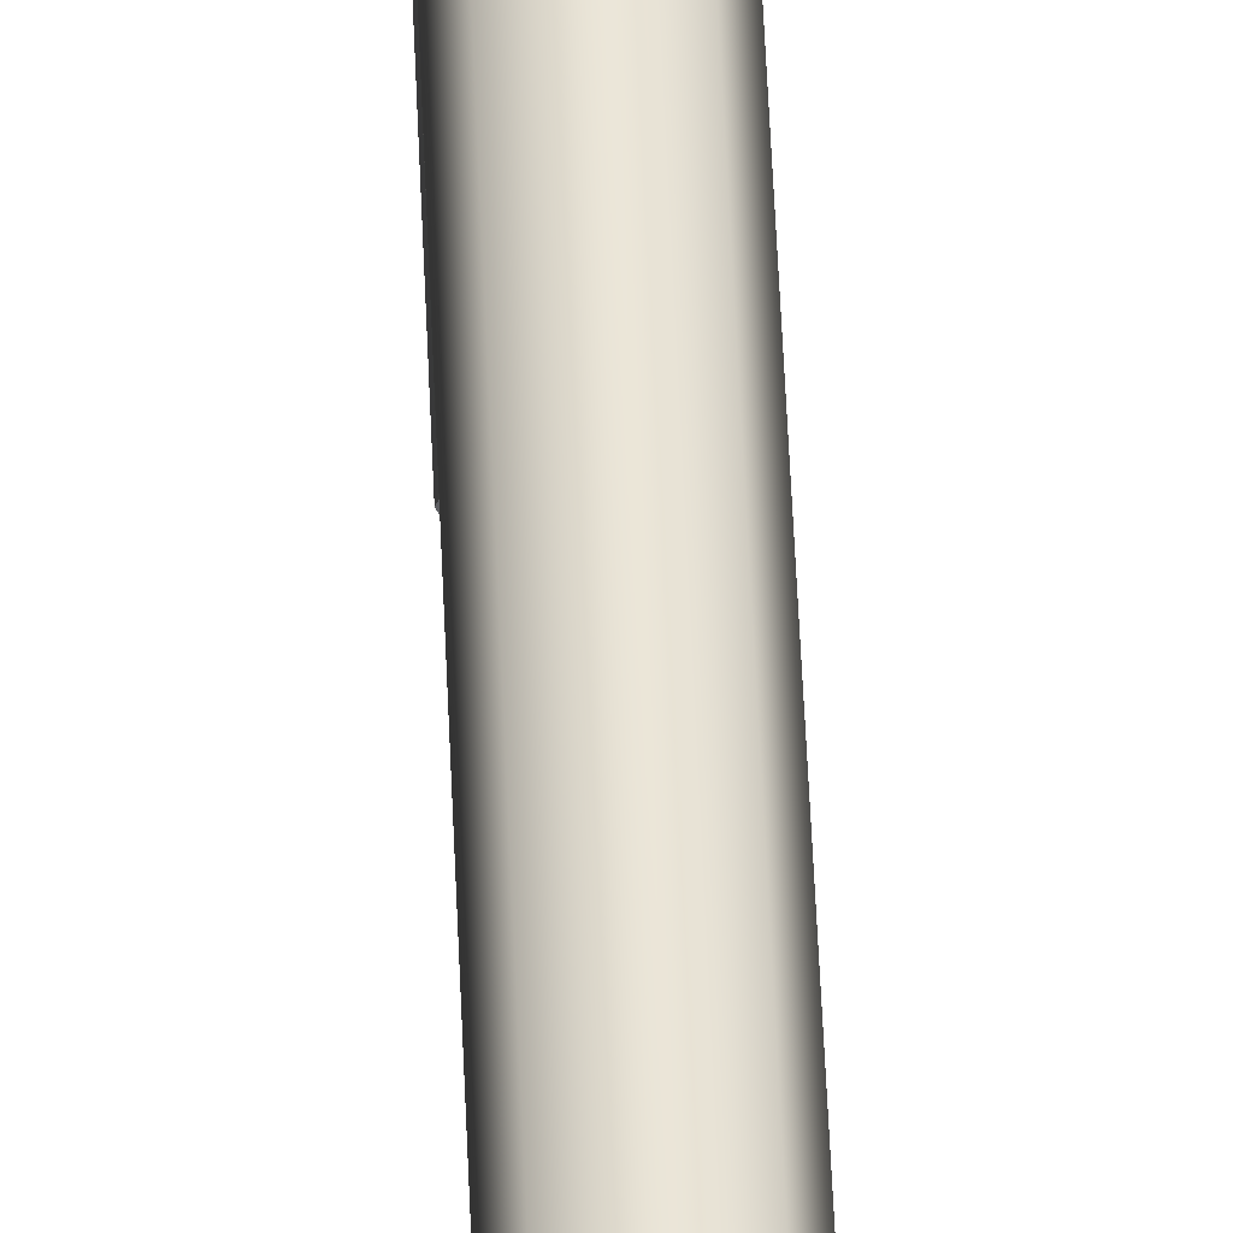
<metadata>
{"format":"obj","ext":"obj","renderer":"f3d","projection":"perspective","resolution":1024,"background":"white","views":[{"elev":48.9,"azim":177.8,"up":"+Z"}]}
</metadata>
<code>
g barrel_m1a_springfield_armory_6_groove_national_match_558mm_LOD1
v -0.01279 0.003097 0.004758
v -0.01279 -0.01545 0.004758
v -0.009044 -0.01545 -0.004285
v -0.009044 0.003097 -0.004285
v 4.578e-07 -0.01545 -0.008031
v 4.578e-07 0.003097 -0.008031
v 0.009043 -0.01545 -0.004285
v 0.009043 0.003097 -0.004285
v 0.01279 -0.01545 0.004758
v 0.01279 0.003097 0.004758
v 0.009043 -0.01545 0.0138
v 0.009043 0.003097 0.0138
v 4.578e-07 -0.01545 0.01755
v 4.578e-07 0.003097 0.01755
v -0.009044 -0.01545 0.0138
v -0.009044 0.003097 0.0138
v -0.009044 0.003097 0.0138
v -0.009044 -0.01545 0.0138
v 4.578e-07 0.003097 0.01755
v -0.01279 0.003097 0.004758
v 0.01279 0.003097 0.004758
v 0.009043 0.003097 0.0138
v 4.578e-07 0.003097 -0.008031
v 0.009043 0.003097 -0.004285
v -0.009044 0.003097 -0.004285
v -0.009044 0.003097 0.0138
v -0.01558 -0.01545 0.004758
v -0.01558 -0.05668 0.004758
v -0.01101 -0.05668 -0.006255
v -0.01101 -0.01545 -0.006255
v 4.768e-07 -0.05668 -0.01082
v 4.578e-07 -0.01545 -0.01082
v 0.01101 -0.05668 -0.006255
v 0.01101 -0.01545 -0.006255
v 0.01558 -0.05668 0.004758
v 0.01558 -0.01545 0.004758
v 0.01101 -0.05668 0.01577
v 0.01101 -0.01545 0.01577
v 4.768e-07 -0.05668 0.02033
v 4.578e-07 -0.01545 0.02033
v -0.01101 -0.05668 0.01577
v -0.01101 -0.01545 0.01577
v -0.01101 -0.01545 0.01577
v -0.01101 -0.05668 0.01577
v 4.578e-07 -0.01545 0.02033
v -0.01558 -0.01545 0.004758
v 0.01558 -0.01545 0.004758
v 0.01101 -0.01545 0.01577
v 4.578e-07 -0.01545 -0.01082
v 0.01101 -0.01545 -0.006255
v -0.01101 -0.01545 -0.006255
v -0.01101 -0.01545 0.01577
v -0.01558 -0.05668 0.004758
v -0.009914 -0.07964 0.004758
v -0.007011 -0.07964 -0.002252
v -0.01101 -0.05668 -0.006255
v 4.578e-07 -0.07964 -0.005156
v 4.768e-07 -0.05668 -0.01082
v 0.007011 -0.07964 -0.002252
v 0.01101 -0.05668 -0.006255
v 0.009914 -0.07964 0.004758
v 0.01558 -0.05668 0.004758
v 0.007011 -0.07964 0.01177
v 0.01101 -0.05668 0.01577
v 4.578e-07 -0.07964 0.01467
v 4.768e-07 -0.05668 0.02033
v -0.007011 -0.07964 0.01177
v -0.01101 -0.05668 0.01577
v -0.01101 -0.05668 0.01577
v -0.007011 -0.07964 0.01177
v -0.009914 -0.07964 0.004758
v -0.009914 -0.5429 0.004758
v -0.007011 -0.5429 -0.002252
v -0.007011 -0.07964 -0.002252
v 6.104e-07 -0.5429 -0.005156
v 4.578e-07 -0.07964 -0.005156
v -0.007011 -0.07964 0.01177
v -0.007011 -0.5429 0.01177
v 4.578e-07 -0.07964 0.01467
v 6.104e-07 -0.5429 0.01467
v 4.578e-07 -0.07964 -0.005156
v 6.104e-07 -0.5429 -0.005156
v 0.007011 -0.5429 -0.002252
v 0.007011 -0.07964 -0.002252
v 0.009914 -0.5429 0.004758
v 0.009914 -0.07964 0.004758
v 0.007011 -0.5429 0.01177
v 0.007011 -0.07964 0.01177
v 6.104e-07 -0.5429 0.01467
v 4.578e-07 -0.07964 0.01467
v 6.104e-07 -0.5429 -0.005156
v -0.009914 -0.5429 0.004758
v 0.009914 -0.5429 0.004758
v 0.007011 -0.5429 -0.002252
v 6.104e-07 -0.5429 0.01467
v 0.007011 -0.5429 0.01177
v -0.007011 -0.5429 0.01177
v -0.007011 -0.5429 -0.002252
v 0.006532 -0.4344 0.004758
v 0.006532 -0.4159 0.004758
v 0.004619 -0.4159 0.0001399
v 0.004619 -0.4344 0.0001399
v 5.913e-07 -0.4159 -0.001773
v 5.913e-07 -0.4344 -0.001773
v 0.004619 -0.4344 0.009377
v 0.004619 -0.4159 0.009377
v 5.913e-07 -0.4344 0.01129
v 5.913e-07 -0.4159 0.01129
v -0.004618 -0.4344 0.009377
v -0.004618 -0.4159 0.009377
v -0.006531 -0.4344 0.004758
v -0.006531 -0.4159 0.004758
v -0.004618 -0.4344 0.0001399
v -0.004618 -0.4159 0.0001399
v 5.913e-07 -0.4344 -0.001773
v 5.913e-07 -0.4159 -0.001773
v 5.913e-07 -0.4344 0.01129
v 0.006532 -0.4344 0.004758
v -0.006531 -0.4344 0.004758
v -0.004618 -0.4344 0.009377
v 5.913e-07 -0.4344 -0.001773
v -0.004618 -0.4344 0.0001399
v 0.004619 -0.4344 0.0001399
v 0.004619 -0.4344 0.009377
v 0.01156 -0.2039 0.004758
v 0.01156 -0.1914 0.004758
v 0.01034 -0.1914 -0.002268
v 0.01034 -0.2039 -0.002268
v 0.008174 -0.2039 0.01293
v 0.008174 -0.1914 0.01293
v 5.15e-07 -0.2039 0.01632
v 5.15e-07 -0.1914 0.01632
v -0.008173 -0.2039 0.01293
v -0.008173 -0.1914 0.01293
v -0.01156 -0.2039 0.004758
v -0.01156 -0.1914 0.004758
v -0.01034 -0.2039 -0.002268
v -0.01034 -0.1914 -0.002268
v 0.008736 -0.2039 -0.01453
v 0.008736 -0.1914 -0.01453
v -0.008735 -0.1914 -0.01453
v -0.008735 -0.2039 -0.01453
v 0.007728 -0.2039 -0.01917
v 0.007728 -0.1914 -0.01917
v -0.007727 -0.1914 -0.01917
v -0.007727 -0.2039 -0.01917
v -0.004372 -0.2039 -0.02266
v -0.004372 -0.1914 -0.02266
v 5.15e-07 -0.1914 -0.0238
v 5.15e-07 -0.2039 -0.0238
v 0.004459 -0.2039 -0.02245
v 0.004459 -0.1914 -0.02245
v 5.15e-07 -0.2039 -0.0238
v 5.15e-07 -0.1914 -0.0238
v 0.01034 -0.1914 -0.002268
v 0.008174 -0.1914 0.01293
v 0.007728 -0.1914 -0.01917
v 0.008736 -0.1914 -0.01453
v 5.15e-07 -0.1914 -0.0238
v 0.004459 -0.1914 -0.02245
v 5.15e-07 -0.1914 0.01632
v 0.01156 -0.1914 0.004758
v -0.008173 -0.1914 0.01293
v -0.007727 -0.1914 -0.01917
v -0.004372 -0.1914 -0.02266
v -0.01034 -0.1914 -0.002268
v -0.008735 -0.1914 -0.01453
v -0.01156 -0.1914 0.004758
v 0.008174 -0.2039 0.01293
v 0.01034 -0.2039 -0.002268
v 5.15e-07 -0.2039 -0.0238
v 5.15e-07 -0.2039 0.01632
v 0.007728 -0.2039 -0.01917
v 0.004459 -0.2039 -0.02245
v 0.008736 -0.2039 -0.01453
v 0.01156 -0.2039 0.004758
v -0.004372 -0.2039 -0.02266
v -0.007727 -0.2039 -0.01917
v -0.01034 -0.2039 -0.002268
v -0.01156 -0.2039 0.004758
v -0.008173 -0.2039 0.01293
v -0.008735 -0.2039 -0.01453
v 0.01156 -0.4214 0.004758
v 0.01156 -0.3989 0.004758
v 0.01034 -0.3989 -0.002268
v 0.01034 -0.4214 -0.002268
v 0.008174 -0.4214 0.01293
v 0.008174 -0.3989 0.01293
v 5.913e-07 -0.4214 0.01632
v 5.722e-07 -0.3989 0.01632
v -0.008173 -0.4214 0.01293
v -0.008173 -0.3989 0.01293
v -0.01156 -0.4214 0.004758
v -0.01156 -0.3989 0.004758
v -0.01034 -0.4214 -0.002268
v -0.01034 -0.3989 -0.002268
v 0.008371 -0.3989 -0.0084
v 0.008371 -0.4214 -0.0084
v -0.00837 -0.4214 -0.0084
v -0.00837 -0.3989 -0.0084
v 0.009861 -0.4214 -0.01711
v 0.009861 -0.3989 -0.01711
v 0.008723 -0.4214 -0.02234
v 0.008723 -0.3989 -0.02234
v 0.005033 -0.4214 -0.02605
v 0.005033 -0.3989 -0.02605
v -1.411e-06 -0.4214 -0.02757
v -1.431e-06 -0.3989 -0.02757
v -0.009864 -0.3989 -0.01711
v -0.009864 -0.4214 -0.01711
v -0.008725 -0.3989 -0.02234
v -0.008725 -0.4214 -0.02234
v -0.004937 -0.4214 -0.02628
v -0.004937 -0.3989 -0.02628
v -1.431e-06 -0.3989 -0.02757
v -1.411e-06 -0.4214 -0.02757
v 0.01034 -0.3989 -0.002268
v 0.008174 -0.3989 0.01293
v -0.00837 -0.3989 -0.0084
v 0.008371 -0.3989 -0.0084
v -0.008173 -0.3989 0.01293
v -0.01034 -0.3989 -0.002268
v -0.01156 -0.3989 0.004758
v 5.722e-07 -0.3989 0.01632
v 0.01156 -0.3989 0.004758
v 0.009861 -0.3989 -0.01711
v -0.009864 -0.3989 -0.01711
v 0.005033 -0.3989 -0.02605
v 0.008723 -0.3989 -0.02234
v -0.004937 -0.3989 -0.02628
v -1.431e-06 -0.3989 -0.02757
v -0.008725 -0.3989 -0.02234
v 0.008174 -0.4214 0.01293
v -0.01034 -0.4214 -0.002268
v -0.008173 -0.4214 0.01293
v 5.913e-07 -0.4214 0.01632
v -0.01156 -0.4214 0.004758
v 0.008371 -0.4214 -0.0084
v -0.00837 -0.4214 -0.0084
v 0.01034 -0.4214 -0.002268
v 0.01156 -0.4214 0.004758
v -0.009864 -0.4214 -0.01711
v 0.009861 -0.4214 -0.01711
v -0.004937 -0.4214 -0.02628
v -0.008725 -0.4214 -0.02234
v 0.005033 -0.4214 -0.02605
v -1.411e-06 -0.4214 -0.02757
v 0.008723 -0.4214 -0.02234
v -0.009716 -0.3101 -0.01733
v -0.009716 -0.3991 -0.01733
v -0.006871 -0.3991 -0.0242
v -0.006871 -0.3101 -0.0242
v -0.006871 -0.3101 -0.01046
v -0.006871 -0.3991 -0.01046
v -1.45e-06 -0.3101 -0.007618
v -1.431e-06 -0.3991 -0.007618
v 0.006869 -0.3101 -0.01046
v 0.006869 -0.3991 -0.01046
v 0.009715 -0.3101 -0.01733
v 0.009715 -0.3991 -0.01733
v 0.006869 -0.3101 -0.0242
v 0.006869 -0.3991 -0.0242
v -1.45e-06 -0.3101 -0.02705
v -1.431e-06 -0.3991 -0.02705
v -0.006871 -0.3101 -0.0242
v -0.006871 -0.3991 -0.0242
v -0.006871 -0.3101 -0.01046
v -0.006871 -0.3101 -0.0242
v 0.006869 -0.3101 -0.01046
v -1.45e-06 -0.3101 -0.007618
v 0.006869 -0.3101 -0.0242
v 0.009715 -0.3101 -0.01733
v -1.45e-06 -0.3101 -0.02705
v -0.009716 -0.3101 -0.01733
v -0.00611 -0.4138 -0.01733
v -0.00611 -0.4219 -0.01733
v -0.004321 -0.4219 -0.02165
v -0.004321 -0.4138 -0.02165
v -0.004321 -0.4138 -0.01301
v -0.004321 -0.4219 -0.01301
v -1.411e-06 -0.4138 -0.01122
v -1.411e-06 -0.4219 -0.01122
v 0.00432 -0.4138 -0.01301
v 0.00432 -0.4219 -0.01301
v 0.006109 -0.4138 -0.01733
v 0.006109 -0.4219 -0.01733
v 0.00432 -0.4138 -0.02165
v 0.00432 -0.4219 -0.02165
v -1.411e-06 -0.4138 -0.02344
v -1.411e-06 -0.4219 -0.02344
v -0.004321 -0.4138 -0.02165
v -0.004321 -0.4219 -0.02165
v -0.006202 -0.4216 -0.02353
v -0.00877 -0.4216 -0.01733
v -0.00877 -0.423 -0.01733
v -0.006202 -0.423 -0.02353
v -1.411e-06 -0.4216 -0.0261
v -1.411e-06 -0.423 -0.0261
v -0.006202 -0.423 -0.01113
v -0.006202 -0.4216 -0.01113
v -1.411e-06 -0.423 -0.008564
v -1.411e-06 -0.4216 -0.008564
v 0.0062 -0.423 -0.01113
v 0.0062 -0.4216 -0.01113
v 0.008769 -0.423 -0.01733
v 0.008769 -0.4216 -0.01733
v 0.0062 -0.423 -0.02353
v 0.0062 -0.4216 -0.02353
v -1.411e-06 -0.423 -0.0261
v -1.411e-06 -0.4216 -0.0261
v -0.006202 -0.4216 -0.01113
v -0.006202 -0.4216 -0.02353
v 0.0062 -0.4216 -0.01113
v -1.411e-06 -0.4216 -0.008564
v 0.0062 -0.4216 -0.02353
v 0.008769 -0.4216 -0.01733
v -1.411e-06 -0.4216 -0.0261
v -0.00877 -0.4216 -0.01733
v -0.004888 -0.4382 -0.02222
v -0.004888 -0.4244 -0.02222
v -0.006912 -0.4244 -0.01733
v -0.006912 -0.4382 -0.01733
v -0.004888 -0.4244 -0.01245
v -0.004888 -0.4382 -0.01245
v -1.411e-06 -0.4244 -0.01042
v -1.411e-06 -0.4382 -0.01042
v 0.004887 -0.4244 -0.01245
v 0.004887 -0.4382 -0.01245
v 0.006911 -0.4244 -0.01733
v 0.006911 -0.4382 -0.01733
v 0.004887 -0.4244 -0.02222
v 0.004887 -0.4382 -0.02222
v -1.411e-06 -0.4244 -0.02425
v -1.411e-06 -0.4382 -0.02425
v -0.004888 -0.4244 -0.02222
v -0.004888 -0.4382 -0.02222
v -0.004888 -0.4244 -0.02222
v -0.006202 -0.423 -0.02353
v -0.00877 -0.423 -0.01733
v -0.006912 -0.4244 -0.01733
v -1.411e-06 -0.4244 -0.02425
v -1.411e-06 -0.423 -0.0261
v 0.004887 -0.4244 -0.02222
v 0.0062 -0.423 -0.02353
v 0.006911 -0.4244 -0.01733
v 0.008769 -0.423 -0.01733
v 0.004887 -0.4244 -0.01245
v 0.0062 -0.423 -0.01113
v -1.411e-06 -0.4244 -0.01042
v -1.411e-06 -0.423 -0.008564
v -0.004888 -0.4244 -0.01245
v -0.006202 -0.423 -0.01113
v -0.005936 -0.4379 -0.01725
v -0.002968 -0.4379 -0.0121
v -0.002968 -0.4439 -0.0121
v -0.005936 -0.4439 -0.01725
v -0.002968 -0.4379 -0.02239
v -0.005936 -0.4379 -0.01725
v -0.005936 -0.4439 -0.01725
v -0.002968 -0.4439 -0.02239
v 0.002967 -0.4379 -0.02239
v -0.002968 -0.4379 -0.02239
v -0.002968 -0.4439 -0.02239
v 0.002967 -0.4439 -0.02239
v 0.002967 -0.4439 -0.0121
v 0.002967 -0.4379 -0.0121
v 0.005934 -0.4379 -0.01725
v 0.005935 -0.4439 -0.01725
v 0.005935 -0.4439 -0.01725
v 0.005934 -0.4379 -0.01725
v 0.002967 -0.4379 -0.02239
v 0.002967 -0.4439 -0.02239
v -0.002968 -0.4439 -0.0121
v -0.002968 -0.4379 -0.0121
v 0.002967 -0.4379 -0.0121
v 0.002967 -0.4439 -0.0121
v -0.002968 -0.4439 -0.02239
v -0.002968 -0.4439 -0.0121
v 0.005935 -0.4439 -0.01725
v 0.002967 -0.4439 -0.02239
v 0.002967 -0.4439 -0.0121
v -0.005936 -0.4439 -0.01725
v -0.005409 -0.2913 -0.01568
v -0.005409 -0.3101 -0.01568
v -0.003897 -0.3101 -0.01893
v -0.003897 -0.2913 -0.01893
v -0.0007524 -0.3101 -0.02077
v -0.0007524 -0.2913 -0.02077
v 0.001933 -0.3101 -0.02009
v 0.001933 -0.2913 -0.02009
v -0.003921 -0.2913 -0.01244
v -0.003921 -0.3101 -0.01244
v -0.0007524 -0.2913 -0.01059
v -0.0007524 -0.3101 -0.01059
v 0.001933 -0.2913 -0.01127
v 0.001933 -0.3101 -0.01127
v 0.001933 -0.2913 -0.02009
v 0.001933 -0.3101 -0.02009
v 0.001933 -0.3101 -0.01127
v 0.001933 -0.2913 -0.01127
v -0.003921 -0.2913 -0.01244
v -0.003897 -0.2913 -0.01893
v 0.001933 -0.2913 -0.01127
v -0.0007524 -0.2913 -0.01059
v 0.001933 -0.2913 -0.02009
v -0.0007524 -0.2913 -0.02077
v -0.005409 -0.2913 -0.01568
v -0.009537 -0.3705 -0.01733
v -0.009537 -0.3603 -0.01733
v -0.01034 -0.3603 0.004758
v -0.01034 -0.3705 0.004758
v -0.009776 -0.3705 0.008845
v -0.009776 -0.3603 0.008845
v -0.006779 -0.3705 0.01358
v -0.006779 -0.3603 0.01358
v 5.722e-07 -0.3603 0.01582
v 5.722e-07 -0.3705 0.01582
v 0.007101 -0.3603 0.01349
v 0.007101 -0.3705 0.01349
v 0.009785 -0.3705 0.008845
v 0.009785 -0.3603 0.008845
v 0.01053 -0.3705 0.004758
v 0.01053 -0.3603 0.004758
v 0.00972 -0.3705 -0.01733
v 0.00972 -0.3603 -0.01733
v 0.00972 -0.3603 -0.01733
v 0.01053 -0.3603 0.004758
v -0.01034 -0.3603 0.004758
v -0.009537 -0.3603 -0.01733
v 0.009785 -0.3603 0.008845
v 5.722e-07 -0.3603 0.01582
v 0.007101 -0.3603 0.01349
v -0.009776 -0.3603 0.008845
v -0.006779 -0.3603 0.01358
v 0.01053 -0.3705 0.004758
v 0.00972 -0.3705 -0.01733
v -0.009537 -0.3705 -0.01733
v -0.01034 -0.3705 0.004758
v -0.009776 -0.3705 0.008845
v 0.007101 -0.3705 0.01349
v 0.009785 -0.3705 0.008845
v -0.006779 -0.3705 0.01358
v 5.722e-07 -0.3705 0.01582
v -1.411e-06 -0.4382 -0.02425
v -0.006912 -0.4382 -0.01733
v 0.006911 -0.4382 -0.01733
v 0.004887 -0.4382 -0.02222
v -1.411e-06 -0.4382 -0.01042
v 0.004887 -0.4382 -0.01245
v -0.004888 -0.4382 -0.01245
v -0.004888 -0.4382 -0.02222
v -0.007779 -0.5425 0.005287
v -0.007779 -0.5818 0.005287
v -0.005529 -0.5818 -0.0001451
v -0.005529 -0.5425 -0.0001451
v -0.005529 -0.5425 0.01072
v -0.005529 -0.5818 0.01072
v -9.653e-05 -0.5425 0.01297
v -9.653e-05 -0.5818 0.01297
v 0.005335 -0.5425 0.01072
v 0.005335 -0.5818 0.01072
v 0.007585 -0.5425 0.005287
v 0.007585 -0.5818 0.005287
v 0.005335 -0.5425 -0.0001451
v 0.005335 -0.5818 -0.0001451
v -9.653e-05 -0.5425 -0.002395
v -9.653e-05 -0.5818 -0.002395
v -0.005529 -0.5425 -0.0001451
v -0.005529 -0.5818 -0.0001451
v -9.653e-05 -0.5818 -0.002395
v -0.007779 -0.5818 0.005287
v 0.007585 -0.5818 0.005287
v 0.005335 -0.5818 -0.0001451
v -9.653e-05 -0.5818 0.01297
v 0.005335 -0.5818 0.01072
v -0.005529 -0.5818 0.01072
v -0.005529 -0.5818 -0.0001451
g barrel_m1a_springfield_armory_6_groove_national_match_558mm_LOD1_0
f 3 2 1
f 4 3 1
f 5 3 4
f 6 5 4
f 7 5 6
f 8 7 6
f 9 7 8
f 10 9 8
f 11 9 10
f 12 11 10
f 13 11 12
f 14 13 12
f 15 13 14
f 16 15 14
f 1 2 17
f 2 18 17
f 21 20 19
f 22 21 19
f 23 20 21
f 24 23 21
f 25 20 23
f 19 20 26
f 29 28 27
f 30 29 27
f 31 29 30
f 32 31 30
f 33 31 32
f 34 33 32
f 35 33 34
f 36 35 34
f 37 35 36
f 38 37 36
f 39 37 38
f 40 39 38
f 41 39 40
f 42 41 40
f 27 28 43
f 28 44 43
f 47 46 45
f 48 47 45
f 49 46 47
f 50 49 47
f 51 46 49
f 45 46 52
f 55 54 53
f 56 55 53
f 57 55 56
f 58 57 56
f 59 57 58
f 60 59 58
f 61 59 60
f 62 61 60
f 63 61 62
f 64 63 62
f 65 63 64
f 66 65 64
f 67 65 66
f 68 67 66
f 53 54 69
f 54 70 69
f 73 72 71
f 74 73 71
f 75 73 74
f 76 75 74
f 71 72 77
f 72 78 77
f 77 78 79
f 78 80 79
f 83 82 81
f 84 83 81
f 85 83 84
f 86 85 84
f 87 85 86
f 88 87 86
f 89 87 88
f 90 89 88
f 93 92 91
f 94 93 91
f 95 92 93
f 96 95 93
f 97 92 95
f 91 92 98
f 101 100 99
f 102 101 99
f 103 101 102
f 104 103 102
f 99 100 105
f 100 106 105
f 105 106 107
f 106 108 107
f 107 108 109
f 108 110 109
f 109 110 111
f 110 112 111
f 111 112 113
f 112 114 113
f 113 114 115
f 114 116 115
f 119 118 117
f 120 119 117
f 121 118 119
f 122 121 119
f 123 118 121
f 117 118 124
f 127 126 125
f 128 127 125
f 125 126 129
f 126 130 129
f 129 130 131
f 130 132 131
f 131 132 133
f 132 134 133
f 133 134 135
f 134 136 135
f 135 136 137
f 136 138 137
f 128 139 127
f 139 140 127
f 138 141 137
f 141 142 137
f 139 143 140
f 143 144 140
f 141 145 142
f 145 146 142
f 147 146 145
f 148 147 145
f 147 148 149
f 150 147 149
f 143 151 144
f 151 152 144
f 151 153 152
f 153 154 152
f 157 156 155
f 158 157 155
f 159 156 157
f 160 159 157
f 161 156 159
f 156 162 155
f 163 161 159
f 164 163 159
f 165 164 159
f 166 163 164
f 167 166 164
f 168 163 166
f 171 170 169
f 172 171 169
f 173 170 171
f 174 173 171
f 175 170 173
f 169 170 176
f 177 171 172
f 178 177 172
f 178 172 179
f 180 179 172
f 181 180 172
f 182 178 179
f 185 184 183
f 186 185 183
f 183 184 187
f 184 188 187
f 187 188 189
f 188 190 189
f 189 190 191
f 190 192 191
f 191 192 193
f 192 194 193
f 193 194 195
f 194 196 195
f 197 185 186
f 198 197 186
f 199 195 196
f 200 199 196
f 197 198 201
f 202 197 201
f 201 203 202
f 203 204 202
f 203 205 204
f 205 206 204
f 205 207 206
f 207 208 206
f 199 200 209
f 210 199 209
f 209 211 210
f 211 212 210
f 213 212 211
f 214 213 211
f 213 214 215
f 216 213 215
f 219 218 217
f 220 219 217
f 218 219 221
f 221 219 222
f 223 221 222
f 224 218 221
f 218 225 217
f 219 220 226
f 227 219 226
f 228 227 226
f 229 228 226
f 230 227 228
f 231 230 228
f 232 227 230
f 235 234 233
f 236 235 233
f 237 234 235
f 238 233 234
f 239 238 234
f 238 240 233
f 240 241 233
f 238 239 242
f 243 238 242
f 244 243 242
f 245 244 242
f 246 243 244
f 247 246 244
f 248 243 246
f 251 250 249
f 252 251 249
f 249 250 253
f 250 254 253
f 253 254 255
f 254 256 255
f 255 256 257
f 256 258 257
f 257 258 259
f 258 260 259
f 259 260 261
f 260 262 261
f 261 262 263
f 262 264 263
f 263 264 265
f 264 266 265
f 269 268 267
f 270 269 267
f 271 268 269
f 272 271 269
f 273 268 271
f 267 268 274
f 277 276 275
f 278 277 275
f 275 276 279
f 276 280 279
f 279 280 281
f 280 282 281
f 281 282 283
f 282 284 283
f 283 284 285
f 284 286 285
f 285 286 287
f 286 288 287
f 287 288 289
f 288 290 289
f 289 290 291
f 290 292 291
f 295 294 293
f 296 295 293
f 296 293 297
f 298 296 297
f 295 299 294
f 299 300 294
f 299 301 300
f 301 302 300
f 301 303 302
f 303 304 302
f 303 305 304
f 305 306 304
f 305 307 306
f 307 308 306
f 307 309 308
f 309 310 308
f 313 312 311
f 314 313 311
f 315 312 313
f 316 315 313
f 317 312 315
f 311 312 318
f 321 320 319
f 322 321 319
f 323 321 322
f 324 323 322
f 325 323 324
f 326 325 324
f 327 325 326
f 328 327 326
f 329 327 328
f 330 329 328
f 331 329 330
f 332 331 330
f 333 331 332
f 334 333 332
f 335 333 334
f 336 335 334
f 339 338 337
f 340 339 337
f 337 338 341
f 338 342 341
f 341 342 343
f 342 344 343
f 343 344 345
f 344 346 345
f 345 346 347
f 346 348 347
f 347 348 349
f 348 350 349
f 349 350 351
f 350 352 351
f 352 339 340
f 351 352 340
f 355 354 353
f 356 355 353
f 359 358 357
f 360 359 357
f 363 362 361
f 364 363 361
f 367 366 365
f 368 367 365
f 371 370 369
f 372 371 369
f 375 374 373
f 376 375 373
f 379 378 377
f 380 379 377
f 381 378 379
f 377 378 382
f 385 384 383
f 386 385 383
f 387 385 386
f 388 387 386
f 389 387 388
f 390 389 388
f 383 384 391
f 384 392 391
f 391 392 393
f 392 394 393
f 393 394 395
f 394 396 395
f 399 398 397
f 400 399 397
f 403 402 401
f 404 403 401
f 402 403 405
f 406 402 405
f 401 402 407
f 410 409 408
f 411 410 408
f 410 411 412
f 413 410 412
f 413 412 414
f 415 413 414
f 416 415 414
f 417 416 414
f 418 416 417
f 419 418 417
f 418 419 420
f 421 418 420
f 421 420 422
f 423 421 422
f 422 424 423
f 424 425 423
f 428 427 426
f 429 428 426
f 427 428 430
f 430 428 431
f 432 430 431
f 428 433 431
f 433 434 431
f 437 436 435
f 438 437 435
f 435 439 438
f 440 439 435
f 441 440 435
f 442 439 440
f 443 442 440
f 446 445 444
f 447 446 444
f 448 445 446
f 449 448 446
f 450 445 448
f 444 445 451
f 454 453 452
f 455 454 452
f 452 453 456
f 453 457 456
f 456 457 458
f 457 459 458
f 458 459 460
f 459 461 460
f 460 461 462
f 461 463 462
f 462 463 464
f 463 465 464
f 464 465 466
f 465 467 466
f 466 467 468
f 467 469 468
f 472 471 470
f 473 472 470
f 474 471 472
f 475 474 472
f 476 471 474
f 470 471 477

</code>
